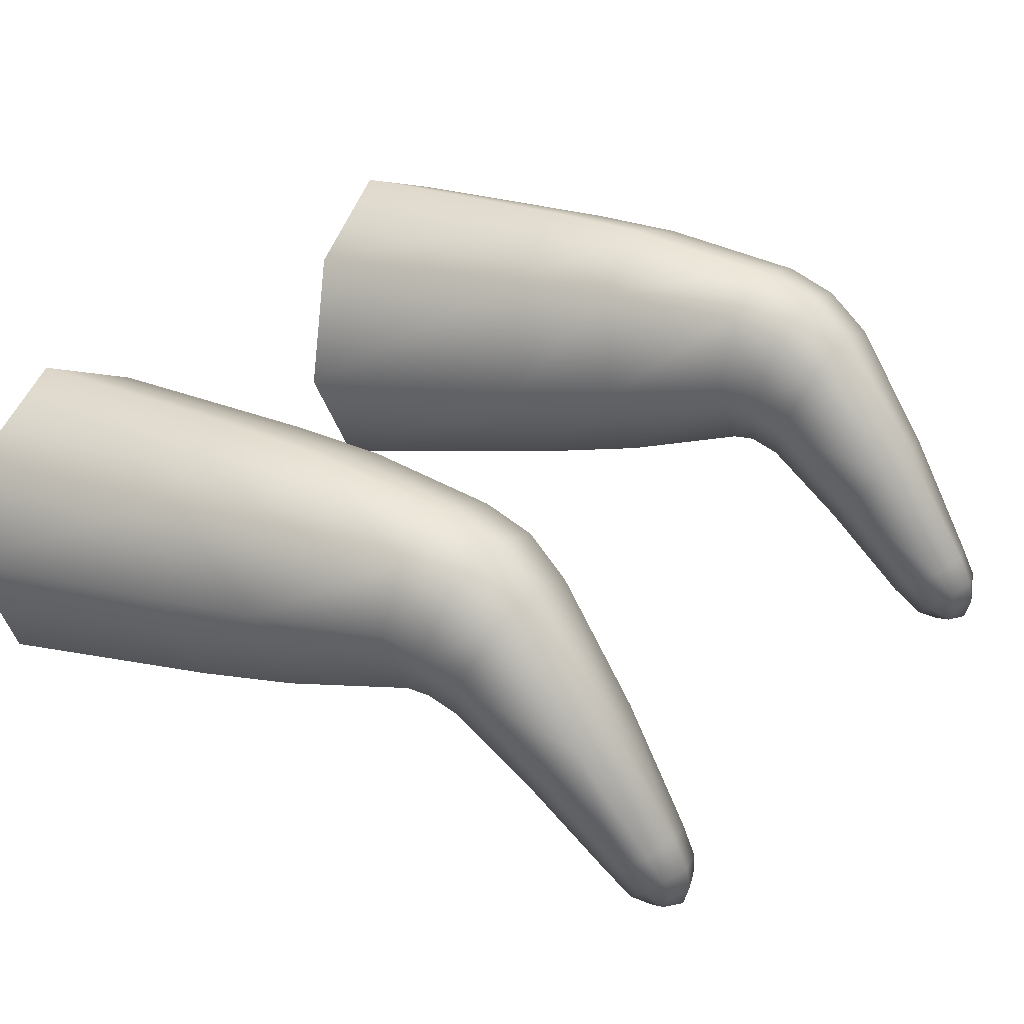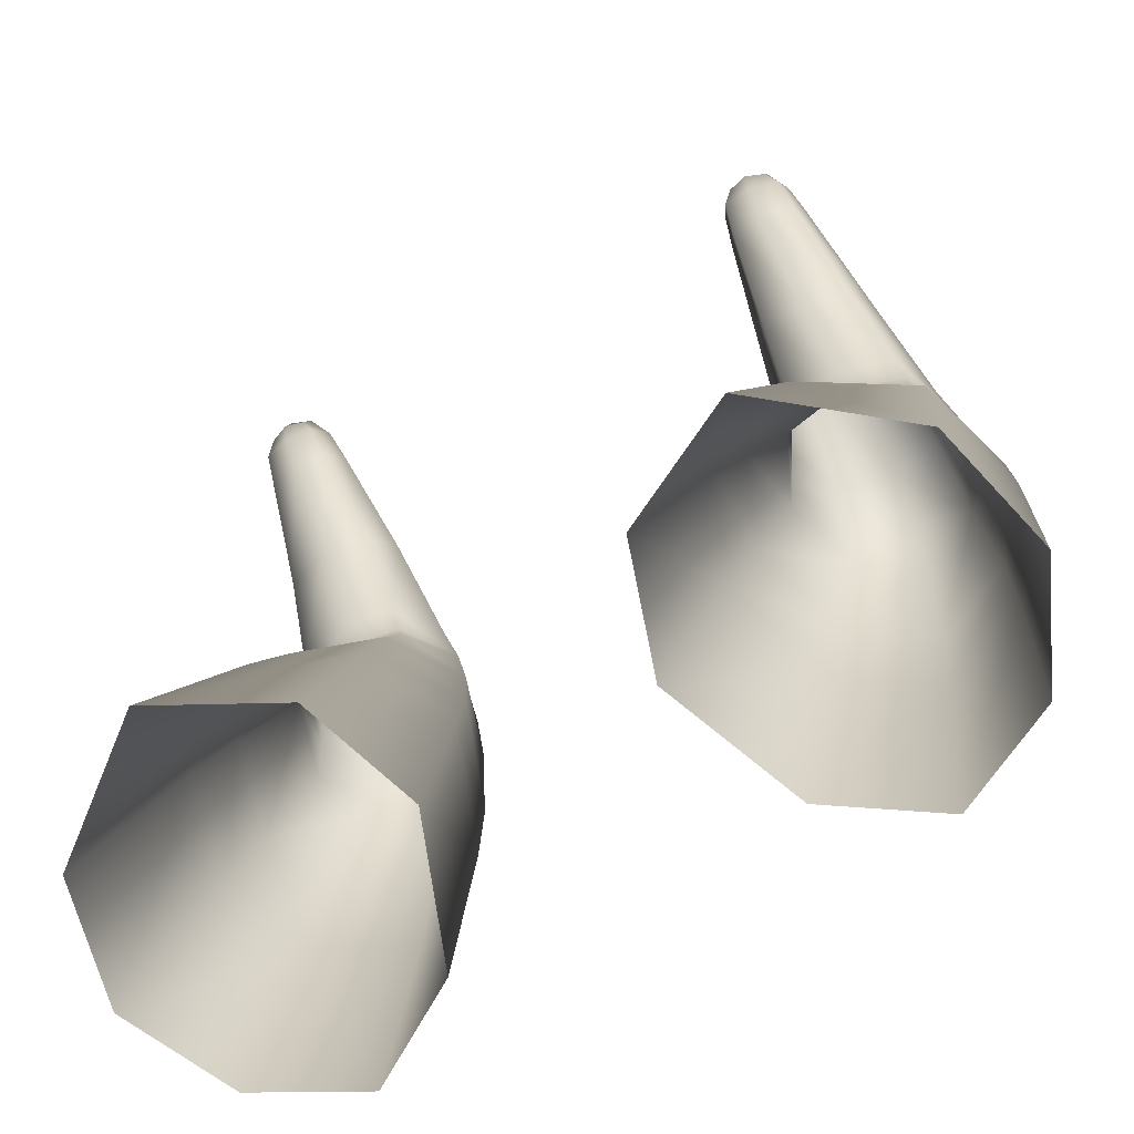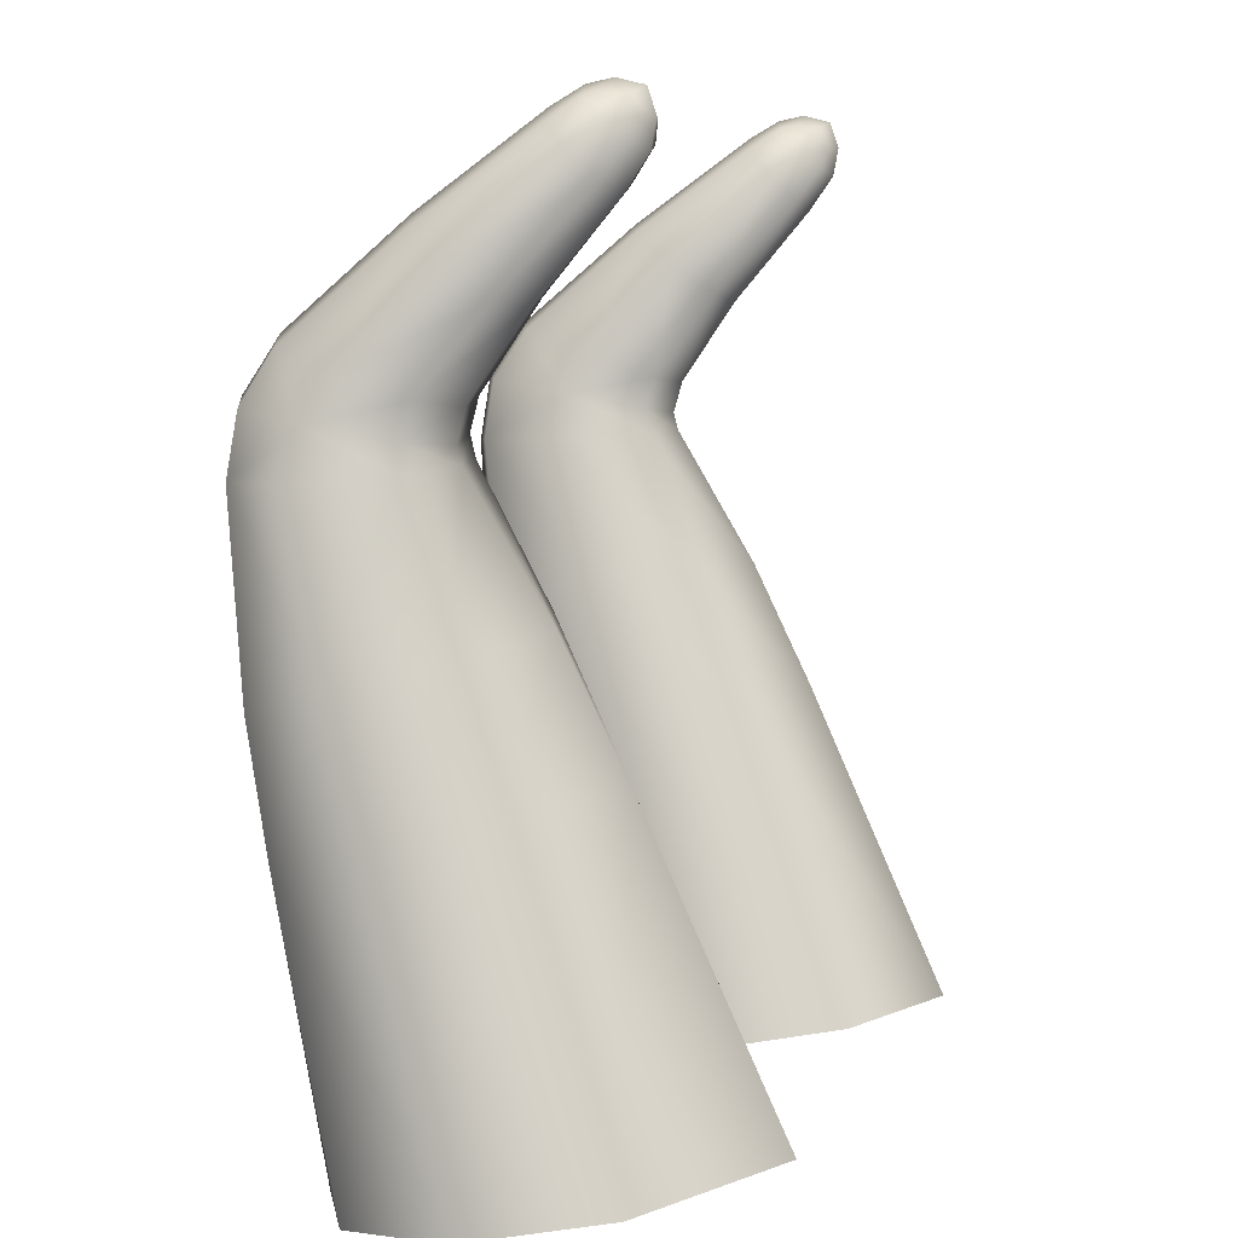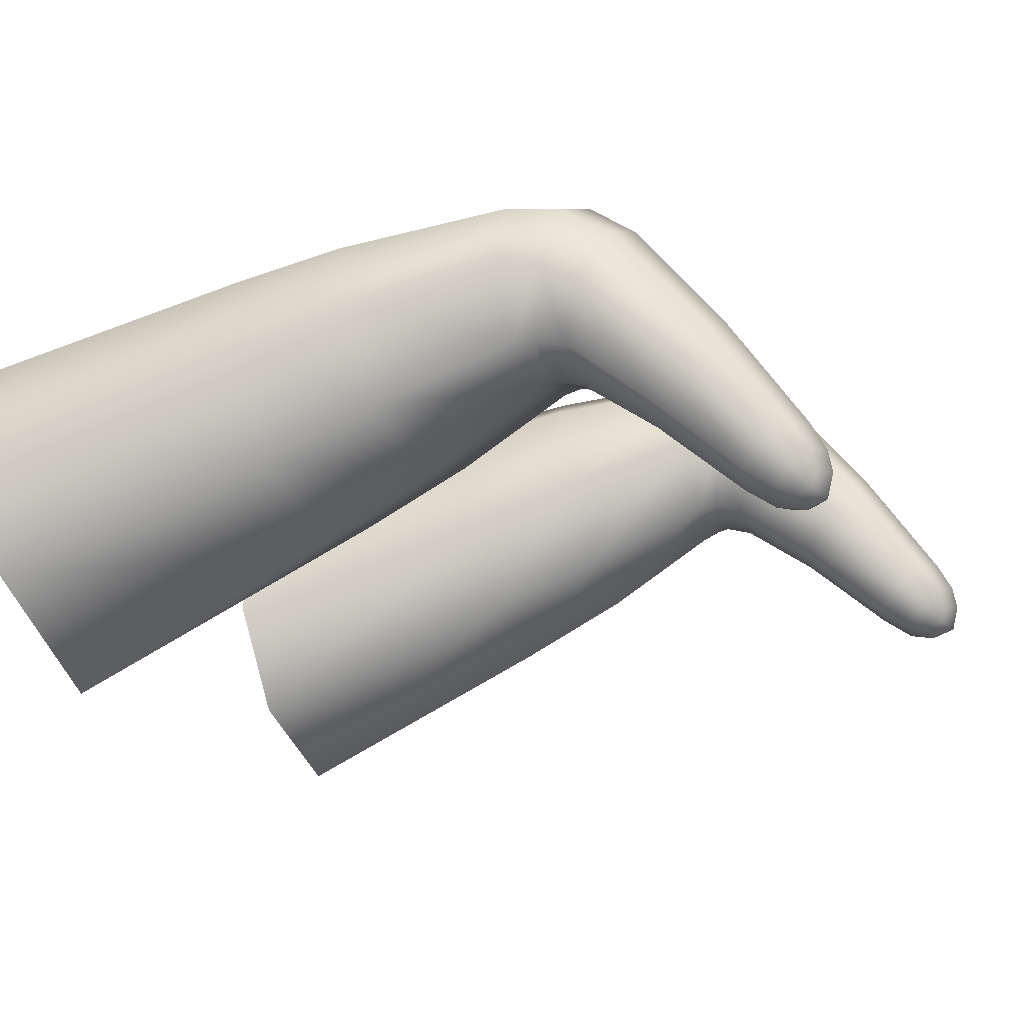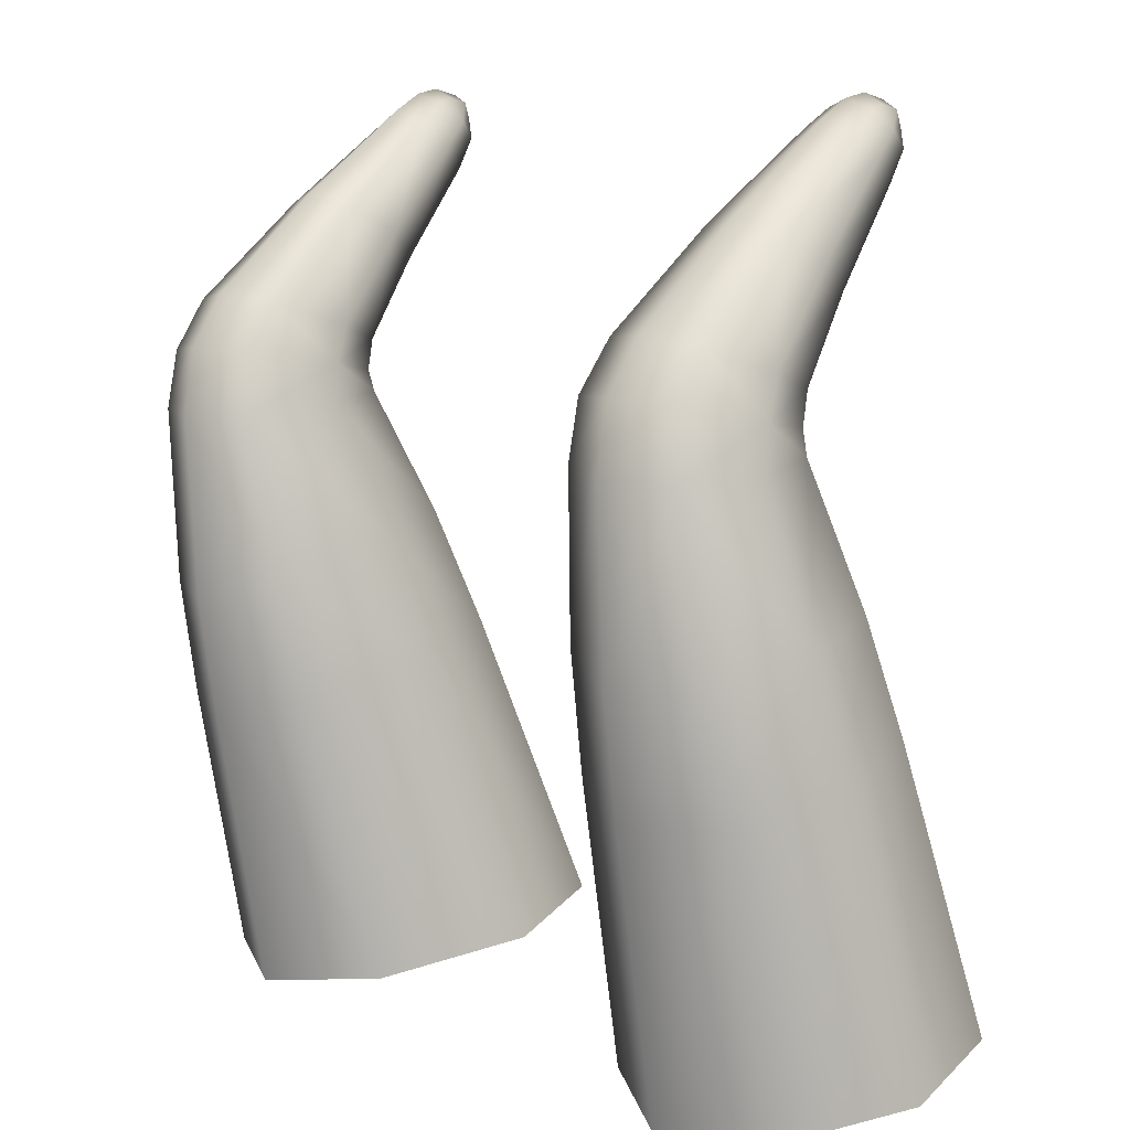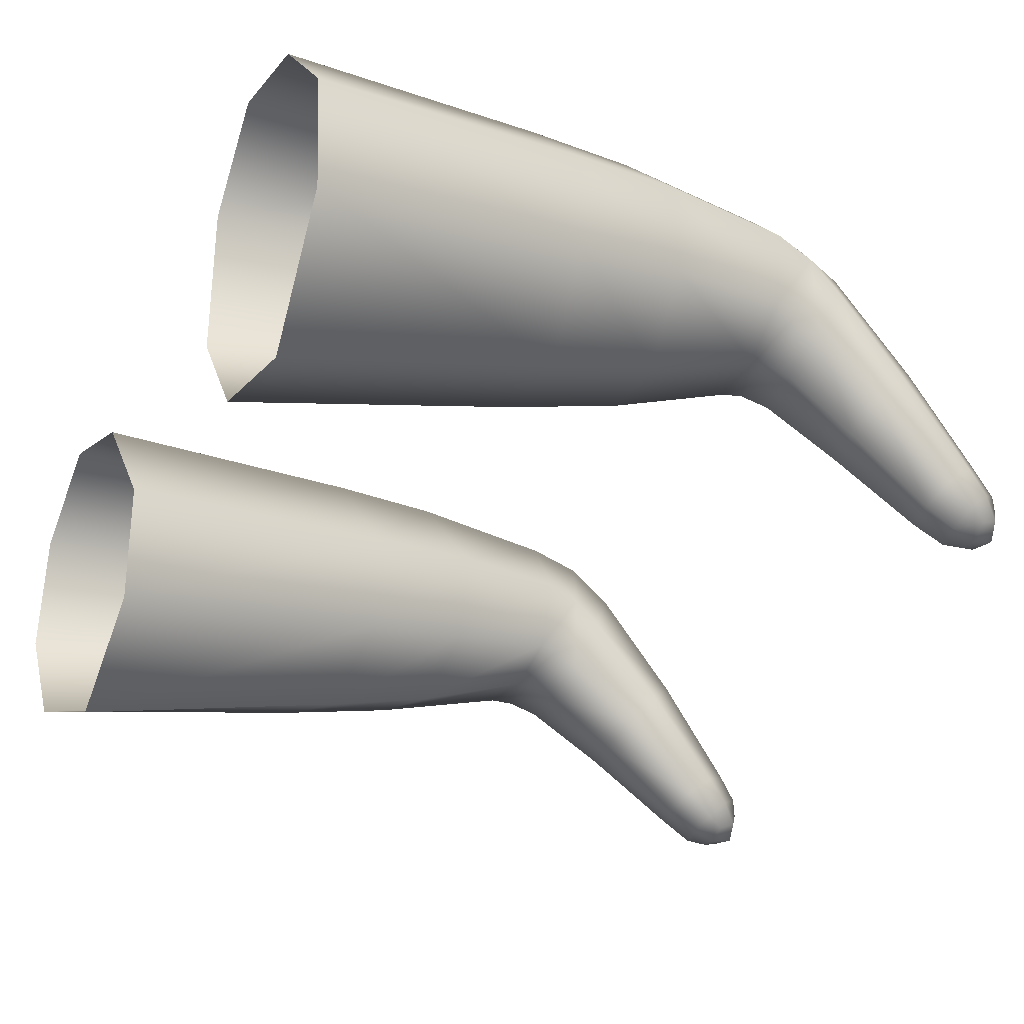
<metadata>
{"format":"obj","ext":"obj","renderer":"f3d","projection":"perspective","resolution":1024,"background":"white","views":[{"elev":37.0,"azim":128.1,"up":"+Z"},{"elev":-63.4,"azim":-150.0,"up":"+Y"},{"elev":6.6,"azim":108.0,"up":"+Y"},{"elev":-16.5,"azim":112.4,"up":"+Z"},{"elev":10.4,"azim":46.3,"up":"+Y"},{"elev":-47.1,"azim":63.9,"up":"+Z"}]}
</metadata>
<code>
g pm0165_01_TouchSkin
v 0.08487 0.4441 0.3465
v 0.08272 0.3573 0.3065
v 0.1217 0.3516 0.3361
v 0.1163 0.4388 0.3658
v 0.08577 0.4789 0.3638
v 0.131 0.3453 0.374
v 0.1133 0.4739 0.3786
v 0.08633 0.5167 0.3869
v 0.1256 0.4336 0.3989
v 0.1113 0.4251 0.4261
v 0.1144 0.3401 0.4078
v 0.08253 0.3382 0.424
v 0.1223 0.4693 0.4089
v 0.1064 0.5155 0.3946
v 0.08383 0.424 0.4391
v 0.05072 0.3421 0.405
v 0.1052 0.5228 0.3948
v 0.1129 0.5267 0.416
v 0.0865 0.5216 0.3882
v 0.08679 0.5305 0.3857
v 0.1044 0.5324 0.3924
v 0.0857 0.5533 0.3699
v 0.09978 0.5554 0.374
v 0.08524 0.5792 0.3477
v 0.1147 0.5136 0.4196
v 0.104 0.5128 0.439
v 0.05685 0.4301 0.4249
v 0.03348 0.3495 0.362
v 0.04353 0.4408 0.3901
v 0.0601 0.4658 0.4322
v 0.04868 0.4774 0.4015
v 0.08442 0.459 0.444
v 0.06588 0.5141 0.4385
v 0.0571 0.516 0.4128
v 0.05905 0.5276 0.411
v 0.1094 0.4598 0.4327
v 0.08473 0.5131 0.4468
v 0.08463 0.5325 0.4436
v 0.06713 0.5312 0.4362
v 0.06875 0.5453 0.4269
v 0.06178 0.5381 0.4055
v 0.1026 0.53 0.4364
v 0.1019 0.5442 0.4271
v 0.08512 0.5473 0.4331
v 0.07215 0.5725 0.3952
v 0.06632 0.5636 0.3826
v 0.1097 0.5379 0.4096
v 0.08523 0.5753 0.3993
v 0.09827 0.5713 0.3956
v 0.07579 0.5958 0.3628
v 0.07186 0.5884 0.3564
v 0.1038 0.5634 0.3855
v 0.08508 0.599 0.3656
v 0.0772 0.6012 0.3549
v 0.07378 0.5955 0.349
v 0.09521 0.5817 0.3508
v 0.09375 0.5955 0.3632
v 0.09769 0.5891 0.3581
v 0.09419 0.5906 0.3443
v 0.08548 0.5884 0.3414
v 0.09273 0.6009 0.3552
v 0.09581 0.5957 0.3505
v 0.09142 0.5963 0.3423
v 0.08543 0.5962 0.3399
v 0.09175 0.6007 0.3445
v 0.08514 0.6033 0.3423
v 0.091 0.6022 0.3494
v 0.08518 0.6052 0.35
v 0.08504 0.6038 0.357
v 0.08518 0.6052 0.35
v 0.07918 0.6025 0.3493
v 0.08514 0.6033 0.3423
v 0.07839 0.601 0.344
v 0.08543 0.5962 0.3399
v 0.07942 0.5961 0.3415
v 0.08548 0.5884 0.3414
v 0.07378 0.5955 0.349
v 0.07672 0.5903 0.343
v 0.08524 0.5792 0.3477
v 0.07186 0.5884 0.3564
v 0.07528 0.5811 0.3494
v 0.0857 0.5533 0.3699
v 0.07207 0.5557 0.372
v 0.06632 0.5636 0.3826
v 0.08679 0.5305 0.3857
v 0.07009 0.5323 0.3888
v 0.06178 0.5381 0.4055
v 0.05905 0.5276 0.411
v 0.06863 0.5234 0.3917
v 0.0865 0.5216 0.3882
v 0.08633 0.5167 0.3869
v 0.06714 0.5171 0.3908
v 0.0571 0.516 0.4128
v 0.08577 0.4789 0.3638
v 0.05992 0.4805 0.3738
v 0.04868 0.4774 0.4015
v 0.08487 0.4441 0.3465
v 0.0553 0.4446 0.3592
v 0.08272 0.3573 0.3065
v 0.04353 0.4408 0.3901
v 0.04574 0.3552 0.3254
v 0.03348 0.3495 0.362
v -0.08487 0.4441 0.3465
v -0.1217 0.3516 0.3361
v -0.08272 0.3573 0.3065
v -0.1163 0.4388 0.3658
v -0.08577 0.4789 0.3638
v -0.131 0.3453 0.374
v -0.1133 0.4739 0.3786
v -0.08633 0.5167 0.3869
v -0.1256 0.4336 0.3989
v -0.1113 0.4251 0.4261
v -0.1144 0.3401 0.4078
v -0.08253 0.3382 0.424
v -0.1223 0.4693 0.4089
v -0.1064 0.5155 0.3946
v -0.08383 0.424 0.4391
v -0.05072 0.3421 0.405
v -0.1052 0.5228 0.3948
v -0.1129 0.5267 0.416
v -0.0865 0.5216 0.3882
v -0.08679 0.5305 0.3857
v -0.1044 0.5324 0.3924
v -0.0857 0.5533 0.3699
v -0.09978 0.5554 0.374
v -0.08524 0.5792 0.3477
v -0.1147 0.5136 0.4196
v -0.104 0.5128 0.439
v -0.05685 0.4301 0.4249
v -0.03348 0.3495 0.362
v -0.04353 0.4408 0.3901
v -0.0601 0.4658 0.4322
v -0.04868 0.4774 0.4015
v -0.08442 0.459 0.444
v -0.06588 0.5141 0.4385
v -0.0571 0.516 0.4128
v -0.05905 0.5276 0.411
v -0.1094 0.4598 0.4327
v -0.08473 0.5131 0.4468
v -0.08463 0.5325 0.4436
v -0.06713 0.5312 0.4362
v -0.06875 0.5453 0.4269
v -0.06178 0.5381 0.4055
v -0.1026 0.53 0.4364
v -0.1019 0.5442 0.4271
v -0.08512 0.5473 0.4331
v -0.07215 0.5725 0.3952
v -0.06632 0.5636 0.3826
v -0.1097 0.5379 0.4096
v -0.08523 0.5753 0.3993
v -0.09827 0.5713 0.3956
v -0.07579 0.5958 0.3628
v -0.07186 0.5884 0.3564
v -0.1038 0.5634 0.3855
v -0.08508 0.599 0.3656
v -0.0772 0.6012 0.3549
v -0.07378 0.5955 0.349
v -0.09521 0.5817 0.3508
v -0.09375 0.5955 0.3632
v -0.09769 0.5891 0.3581
v -0.09419 0.5906 0.3443
v -0.08548 0.5884 0.3414
v -0.09273 0.6009 0.3552
v -0.09581 0.5957 0.3505
v -0.09142 0.5963 0.3423
v -0.08543 0.5962 0.3399
v -0.09175 0.6007 0.3445
v -0.08514 0.6033 0.3423
v -0.091 0.6022 0.3494
v -0.08518 0.6052 0.35
v -0.08504 0.6038 0.357
v -0.08518 0.6052 0.35
v -0.07918 0.6025 0.3493
v -0.08514 0.6033 0.3423
v -0.07839 0.601 0.344
v -0.08543 0.5962 0.3399
v -0.07942 0.5961 0.3415
v -0.08548 0.5884 0.3414
v -0.07378 0.5955 0.349
v -0.07672 0.5903 0.343
v -0.08524 0.5792 0.3477
v -0.07186 0.5884 0.3564
v -0.07528 0.5811 0.3494
v -0.0857 0.5533 0.3699
v -0.07207 0.5557 0.372
v -0.06632 0.5636 0.3826
v -0.08679 0.5305 0.3857
v -0.07009 0.5323 0.3888
v -0.06178 0.5381 0.4055
v -0.05905 0.5276 0.411
v -0.06863 0.5234 0.3917
v -0.0865 0.5216 0.3882
v -0.08633 0.5167 0.3869
v -0.06714 0.5171 0.3908
v -0.0571 0.516 0.4128
v -0.08577 0.4789 0.3638
v -0.05992 0.4805 0.3738
v -0.04868 0.4774 0.4015
v -0.08487 0.4441 0.3465
v -0.0553 0.4446 0.3592
v -0.08272 0.3573 0.3065
v -0.04353 0.4408 0.3901
v -0.04574 0.3552 0.3254
v -0.03348 0.3495 0.362
g pm0165_01_TouchSkin_0
f 3 2 1
f 4 3 1
f 4 1 5
f 6 3 4
f 7 4 5
f 7 5 8
f 9 6 4
f 9 4 7
f 9 10 6
f 10 11 6
f 12 11 10
f 13 9 7
f 9 13 10
f 14 7 8
f 13 7 14
f 15 12 10
f 16 12 15
f 17 14 8
f 14 17 18
f 19 17 8
f 17 19 20
f 21 17 20
f 18 17 21
f 21 20 22
f 23 21 22
f 23 22 24
f 25 13 14
f 25 14 18
f 25 26 13
f 26 25 18
f 27 16 15
f 28 16 27
f 29 28 27
f 29 27 30
f 31 29 30
f 27 15 32
f 30 27 32
f 31 30 33
f 34 31 33
f 34 33 35
f 26 36 13
f 32 15 36
f 32 36 26
f 13 36 10
f 15 10 36
f 30 32 37
f 33 30 37
f 37 32 26
f 33 37 38
f 37 26 38
f 33 39 35
f 39 33 38
f 35 39 40
f 39 38 40
f 41 35 40
f 26 42 38
f 42 26 18
f 38 42 43
f 42 18 43
f 38 44 40
f 44 38 43
f 41 40 45
f 46 41 45
f 18 47 43
f 47 18 21
f 47 21 23
f 40 44 48
f 45 40 48
f 44 43 49
f 49 43 47
f 48 44 49
f 46 45 50
f 51 46 50
f 52 47 23
f 52 49 47
f 45 48 53
f 50 45 53
f 51 50 54
f 50 53 54
f 55 51 54
f 52 23 56
f 56 23 24
f 48 49 57
f 53 48 57
f 52 58 49
f 58 52 56
f 58 57 49
f 56 24 59
f 58 56 59
f 24 60 59
f 53 57 61
f 57 58 61
f 62 58 59
f 58 62 61
f 63 59 60
f 59 63 62
f 64 63 60
f 65 63 64
f 63 65 62
f 66 65 64
f 65 67 62
f 67 65 66
f 67 61 62
f 68 67 66
f 61 67 68
f 69 61 68
f 69 53 61
f 53 69 54
f 54 69 70
f 71 54 70
f 54 71 55
f 71 70 72
f 71 73 55
f 73 71 72
f 73 72 74
f 75 73 74
f 75 74 76
f 73 75 77
f 78 75 76
f 75 78 77
f 76 79 78
f 80 77 78
f 79 81 78
f 81 80 78
f 79 82 81
f 81 83 80
f 82 83 81
f 83 84 80
f 82 85 83
f 83 86 84
f 85 86 83
f 86 87 84
f 88 87 86
f 89 86 85
f 89 88 86
f 90 89 85
f 89 90 91
f 89 92 88
f 92 89 91
f 92 93 88
f 91 94 92
f 92 95 93
f 94 95 92
f 95 96 93
f 94 97 95
f 95 98 96
f 97 98 95
f 97 99 98
f 98 100 96
f 99 101 98
f 98 101 100
f 101 102 100
f 105 104 103
f 104 106 103
f 103 106 107
f 104 108 106
f 106 109 107
f 107 109 110
f 108 111 106
f 106 111 109
f 112 111 108
f 113 112 108
f 113 114 112
f 111 115 109
f 115 111 112
f 109 116 110
f 109 115 116
f 114 117 112
f 114 118 117
f 116 119 110
f 119 116 120
f 119 121 110
f 121 119 122
f 119 123 122
f 119 120 123
f 122 123 124
f 123 125 124
f 124 125 126
f 115 127 116
f 116 127 120
f 128 127 115
f 127 128 120
f 118 129 117
f 118 130 129
f 130 131 129
f 129 131 132
f 131 133 132
f 117 129 134
f 129 132 134
f 132 133 135
f 133 136 135
f 135 136 137
f 138 128 115
f 117 134 138
f 138 134 128
f 138 115 112
f 112 117 138
f 134 132 139
f 132 135 139
f 134 139 128
f 139 135 140
f 128 139 140
f 141 135 137
f 135 141 140
f 141 137 142
f 140 141 142
f 137 143 142
f 144 128 140
f 128 144 120
f 144 140 145
f 120 144 145
f 146 140 142
f 140 146 145
f 142 143 147
f 143 148 147
f 149 120 145
f 120 149 123
f 123 149 125
f 146 142 150
f 142 147 150
f 145 146 151
f 145 151 149
f 146 150 151
f 147 148 152
f 148 153 152
f 149 154 125
f 151 154 149
f 150 147 155
f 147 152 155
f 152 153 156
f 155 152 156
f 153 157 156
f 125 154 158
f 125 158 126
f 151 150 159
f 150 155 159
f 160 154 151
f 154 160 158
f 159 160 151
f 126 158 161
f 158 160 161
f 162 126 161
f 159 155 163
f 160 159 163
f 160 164 161
f 164 160 163
f 161 165 162
f 165 161 164
f 165 166 162
f 165 167 166
f 167 165 164
f 167 168 166
f 169 167 164
f 167 169 168
f 163 169 164
f 169 170 168
f 169 163 170
f 163 171 170
f 155 171 163
f 171 155 156
f 171 156 172
f 156 173 172
f 173 156 157
f 172 173 174
f 175 173 157
f 173 175 174
f 174 175 176
f 175 177 176
f 176 177 178
f 177 175 179
f 177 180 178
f 180 177 179
f 181 178 180
f 179 182 180
f 183 181 180
f 182 183 180
f 184 181 183
f 185 183 182
f 185 184 183
f 186 185 182
f 187 184 185
f 188 185 186
f 188 187 185
f 189 188 186
f 189 190 188
f 188 191 187
f 190 191 188
f 191 192 187
f 192 191 193
f 194 191 190
f 191 194 193
f 195 194 190
f 196 193 194
f 197 194 195
f 197 196 194
f 198 197 195
f 199 196 197
f 200 197 198
f 200 199 197
f 201 199 200
f 202 200 198
f 203 201 200
f 203 200 202
f 204 203 202

</code>
